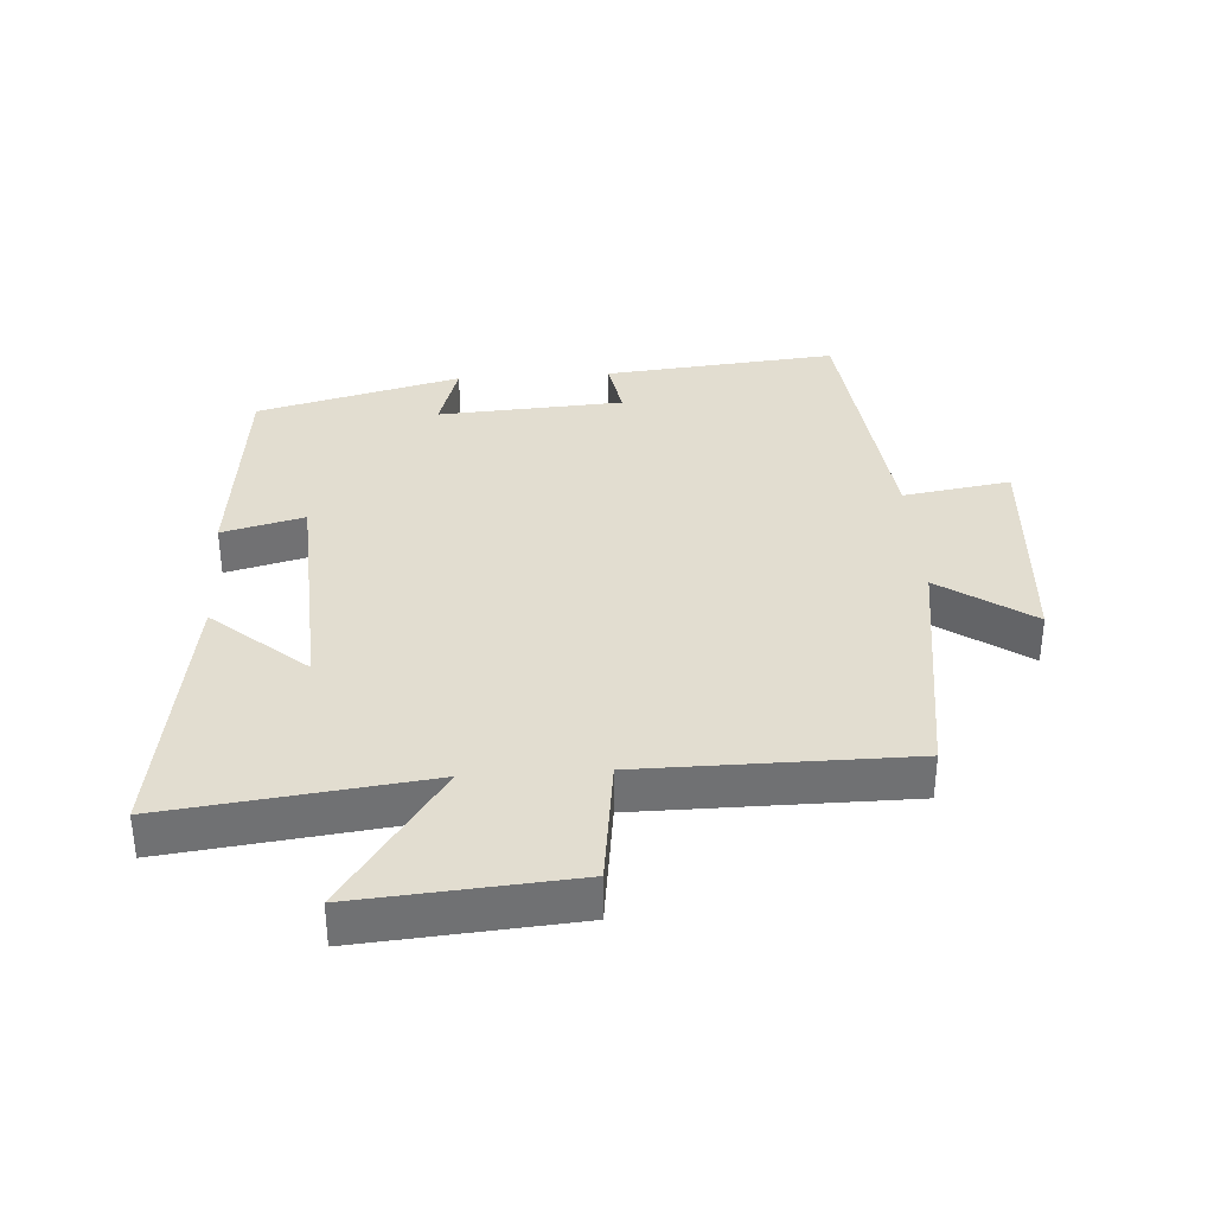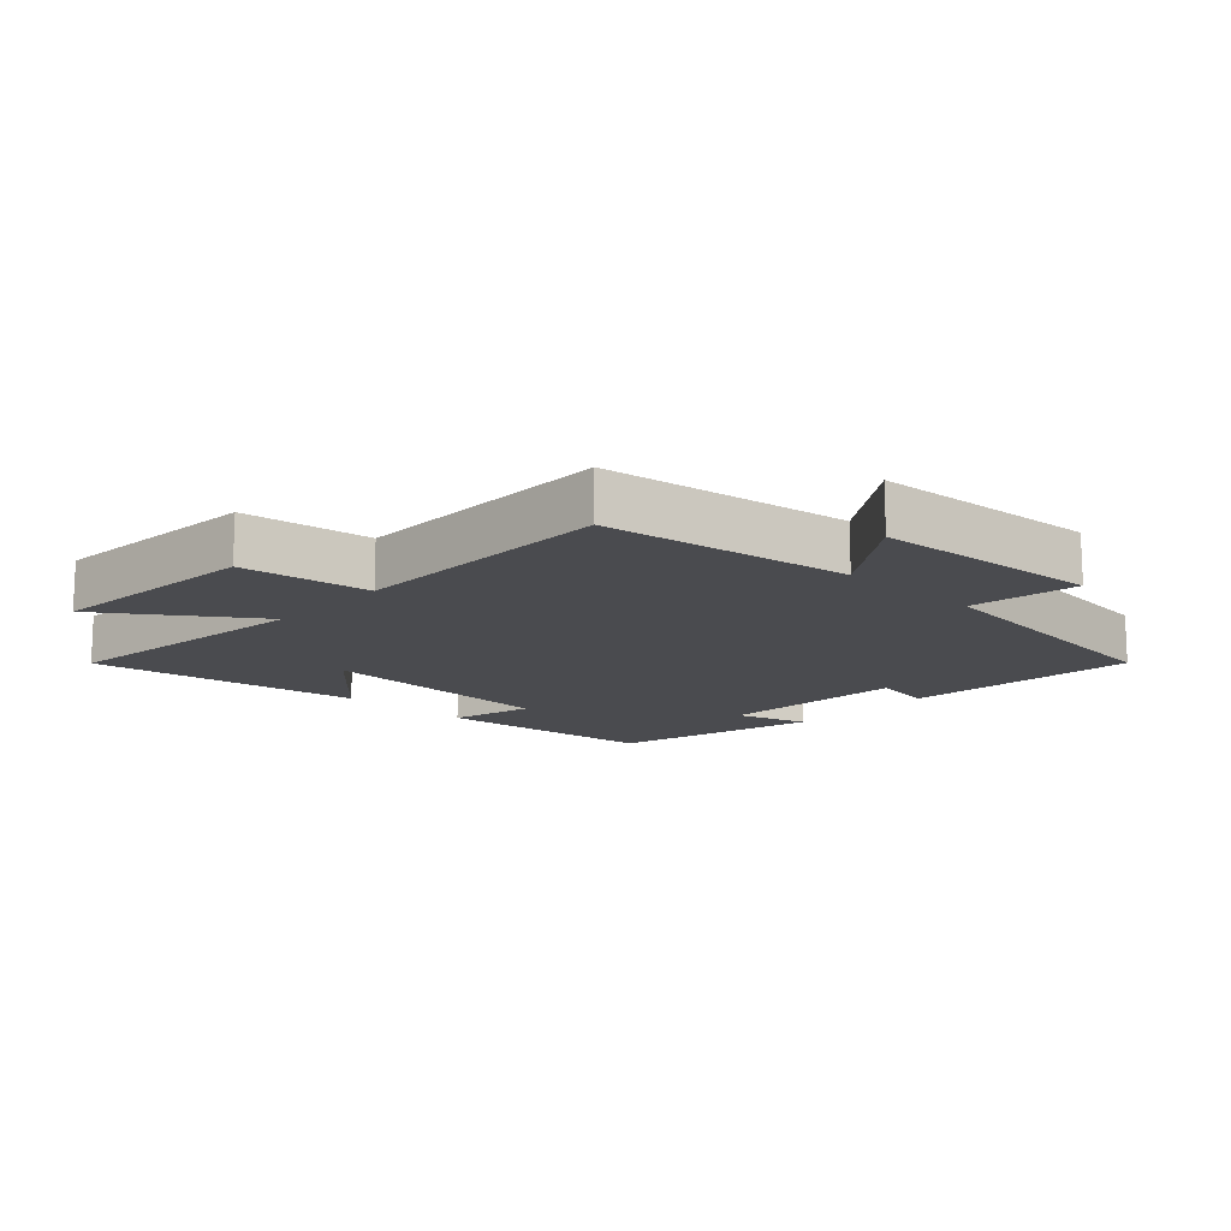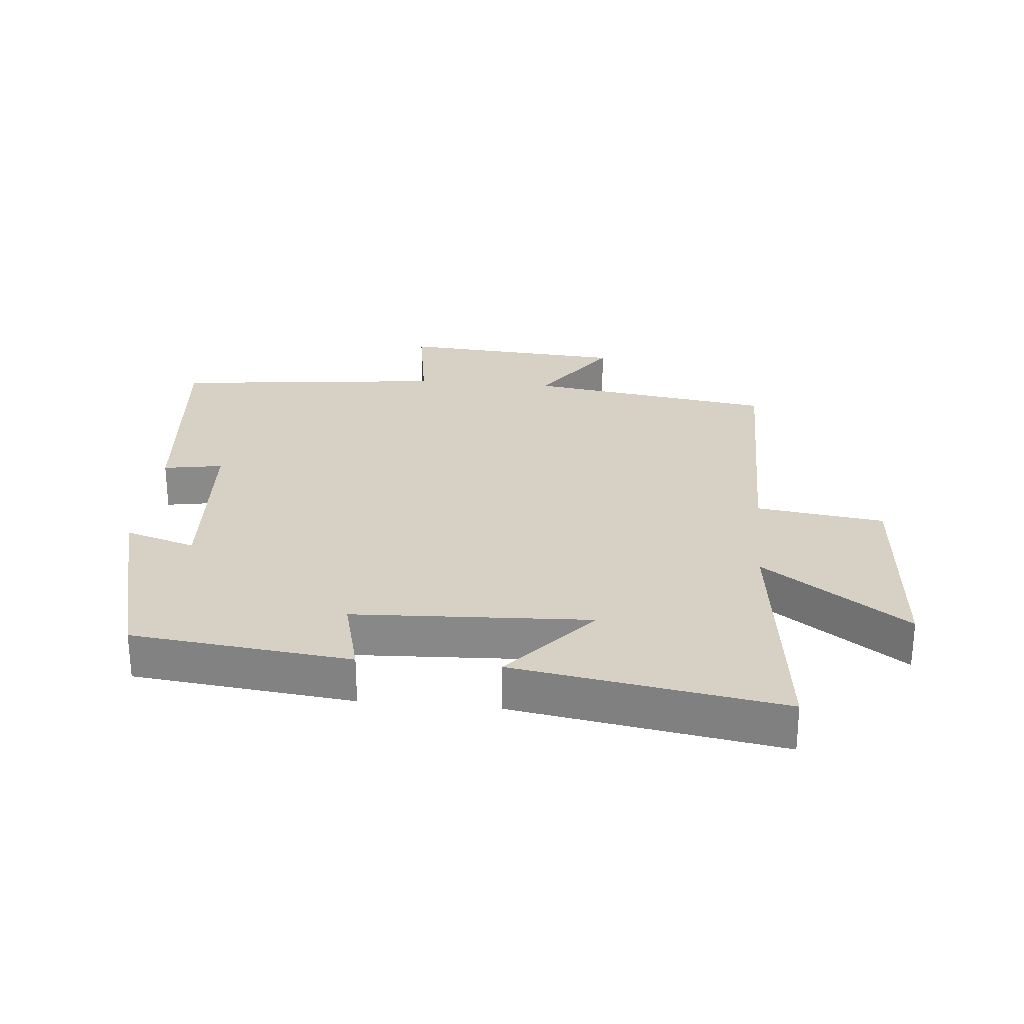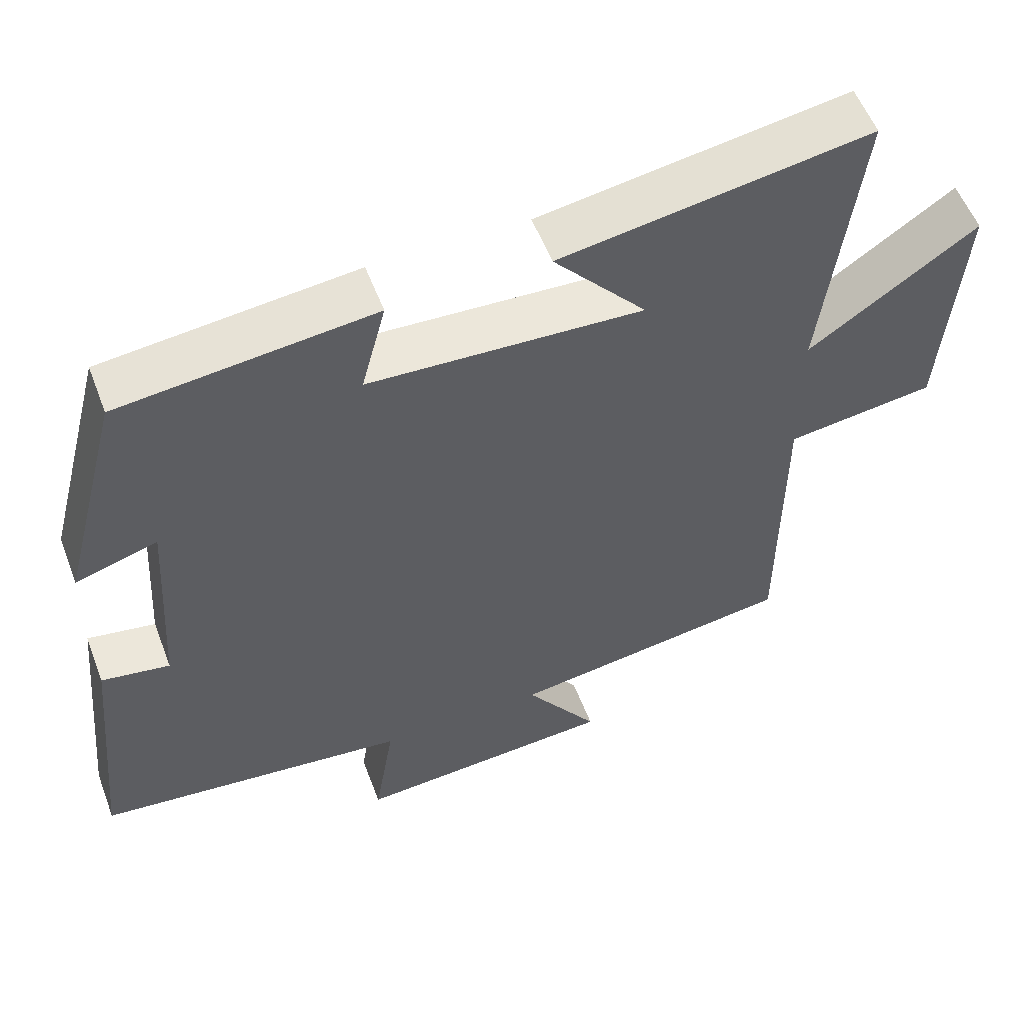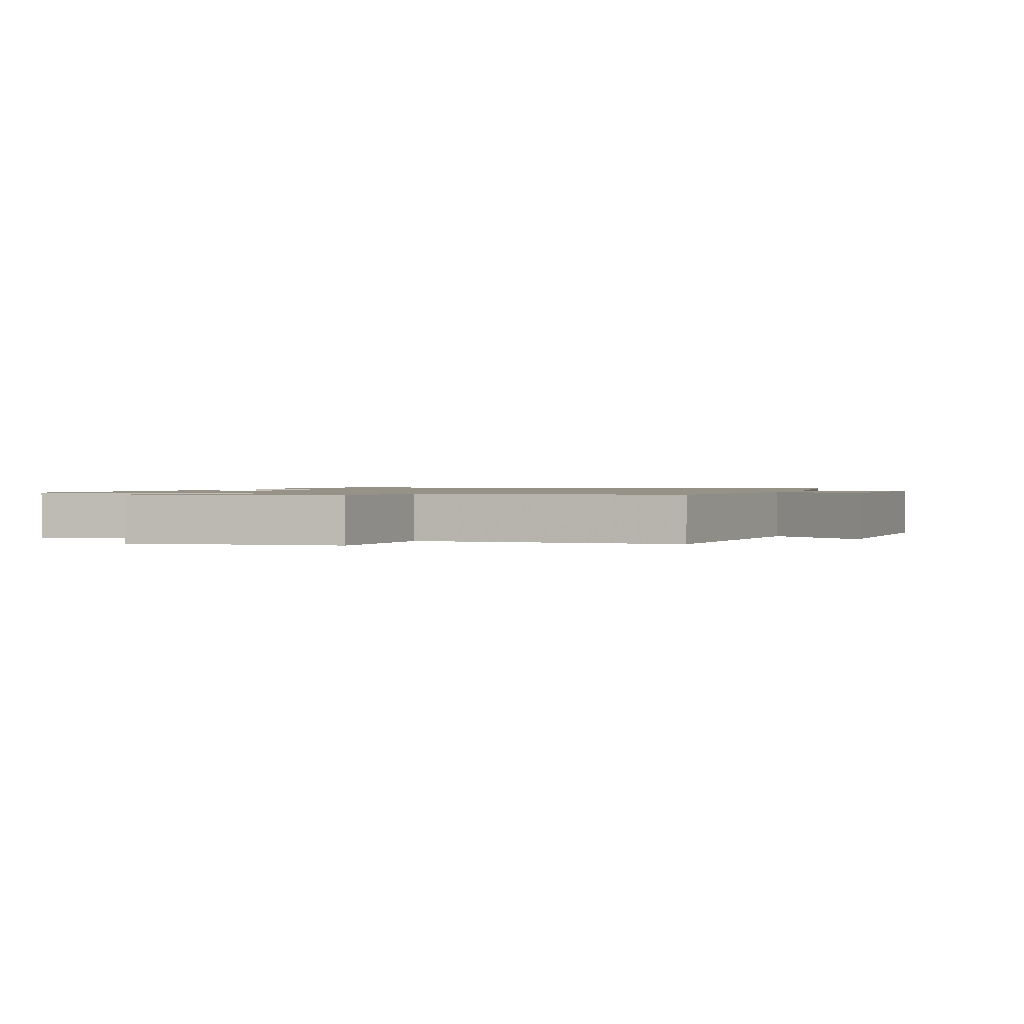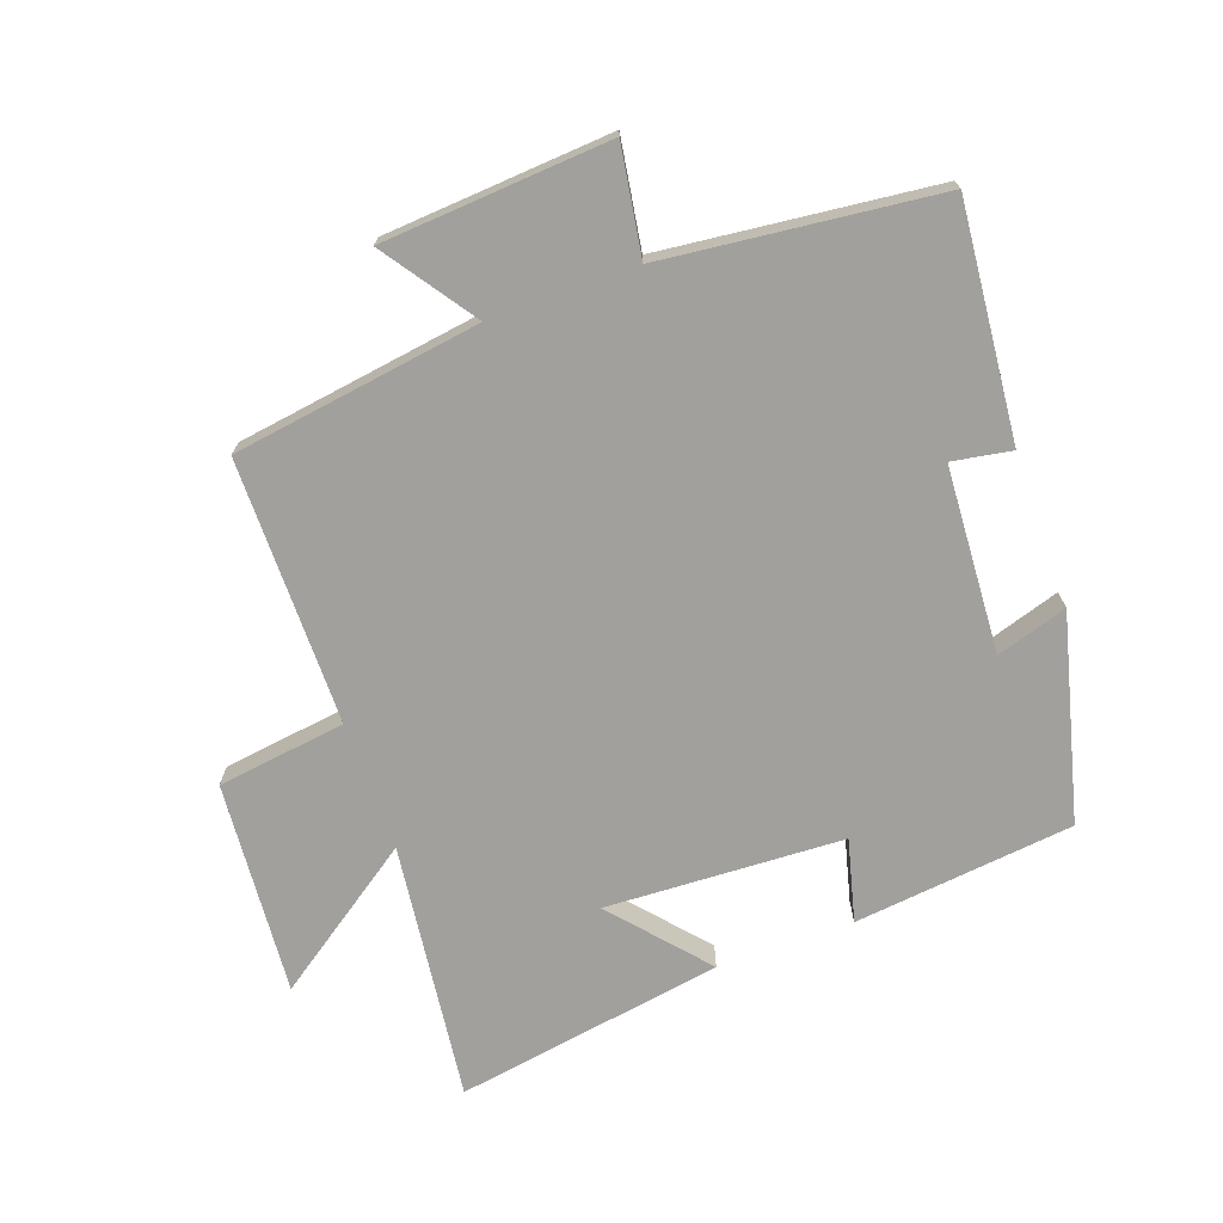
<metadata>
{"format":"obj","ext":"obj","renderer":"f3d","projection":"perspective","resolution":1024,"background":"white","views":[{"elev":35.2,"azim":86.3,"up":"+Y"},{"elev":-14.3,"azim":136.9,"up":"+Y"},{"elev":27.0,"azim":5.4,"up":"+Y"},{"elev":55.5,"azim":-20.7,"up":"+Z"},{"elev":1.2,"azim":108.4,"up":"+Y"},{"elev":-71.7,"azim":-160.1,"up":"+Y"}]}
</metadata>
<code>
v -0.418 0.07 0.463
v -0.077 0.07 0.5
v -0.11 0.07 0.373
v 0.258 0.07 0.355
v 0.133 0.07 0.5
v 0.549 0.07 0.566
v 0.5 0.07 0.167
v 0.725 0.07 0.323
v 0.699 0.07 -0.007
v 0.5 0.07 -0.033
v 0.498 0.07 -0.445
v 0.114 0.07 -0.5
v 0.213 0.07 -0.643
v -0.139 0.07 -0.667
v -0.112 0.07 -0.5
v -0.535 0.07 -0.452
v -0.5 0.07 -0.091
v -0.408 0.07 -0.107
v -0.39 0.07 0.181
v -0.5 0.07 0.147
v -0.418 0 0.463
v -0.077 0 0.5
v -0.11 0 0.373
v 0.258 0 0.355
v 0.133 0 0.5
v 0.549 0 0.566
v 0.5 0 0.167
v 0.725 0 0.323
v 0.699 0 -0.007
v 0.5 0 -0.033
v 0.498 0 -0.445
v 0.114 0 -0.5
v 0.213 0 -0.643
v -0.139 0 -0.667
v -0.112 0 -0.5
v -0.535 0 -0.452
v -0.5 0 -0.091
v -0.408 0 -0.107
v -0.39 0 0.181
v -0.5 0 0.147
f 19 20 1 2
f 18 19 2 3
f 15 16 17 18
f 15 18 3 4
f 12 13 14 15
f 10 11 12 15
f 10 15 4
f 7 8 9 10
f 7 10 4
f 4 5 6 7
f 22 21 40 39
f 23 22 39 38
f 38 37 36 35
f 24 23 38 35
f 35 34 33 32
f 35 32 31 30
f 24 35 30
f 30 29 28 27
f 24 30 27
f 27 26 25 24
f 1 21 22 2
f 2 22 23 3
f 3 23 24 4
f 4 24 25 5
f 5 25 26 6
f 6 26 27 7
f 7 27 28 8
f 8 28 29 9
f 9 29 30 10
f 10 30 31 11
f 11 31 32 12
f 12 32 33 13
f 13 33 34 14
f 14 34 35 15
f 15 35 36 16
f 16 36 37 17
f 17 37 38 18
f 18 38 39 19
f 19 39 40 20
f 20 40 21 1

</code>
